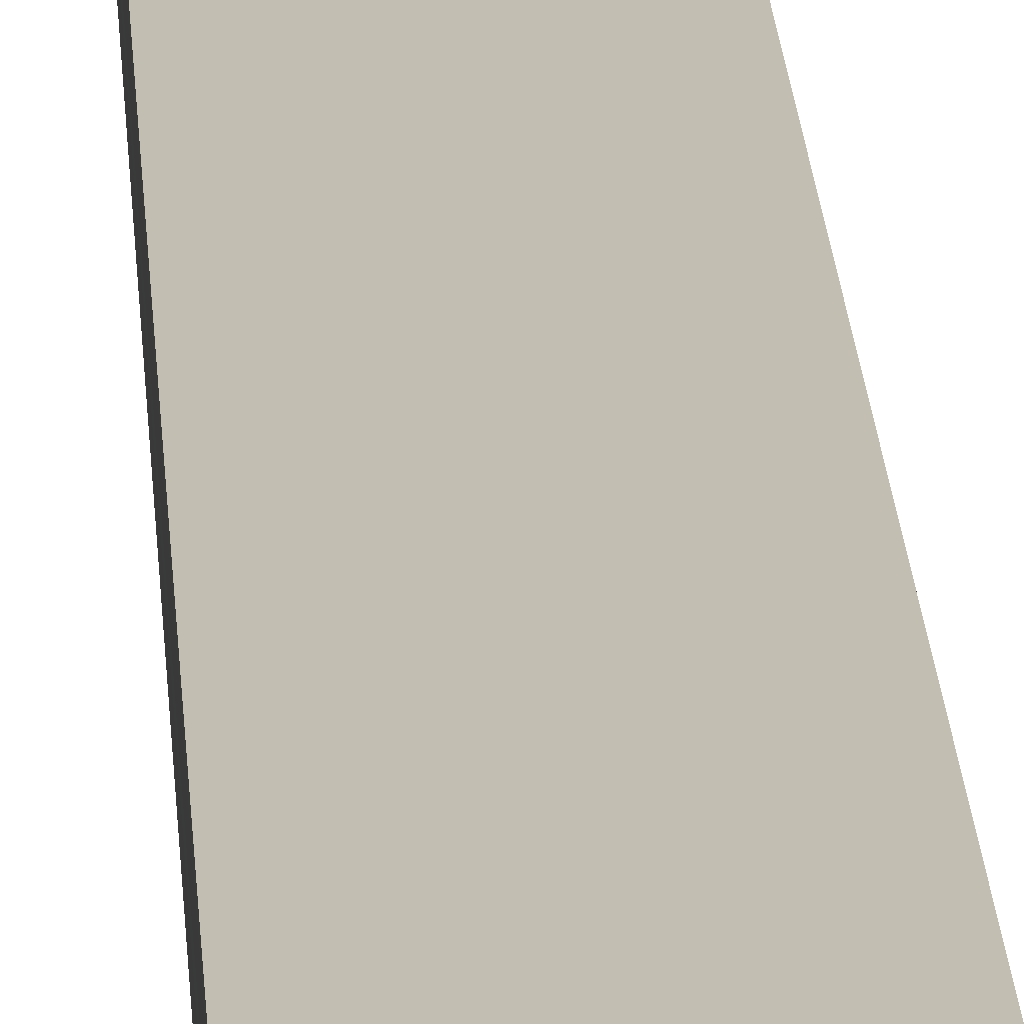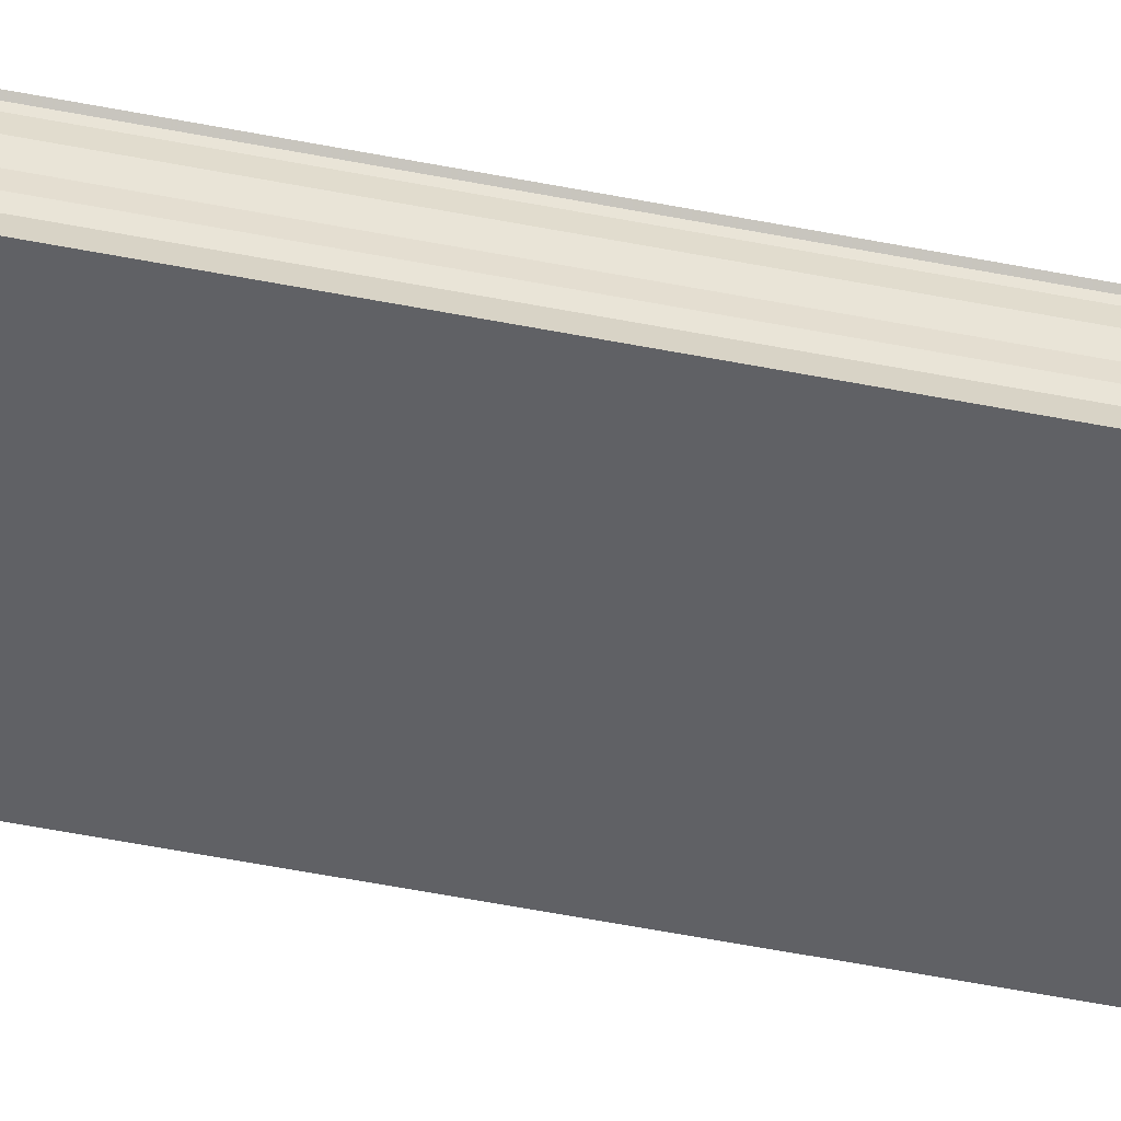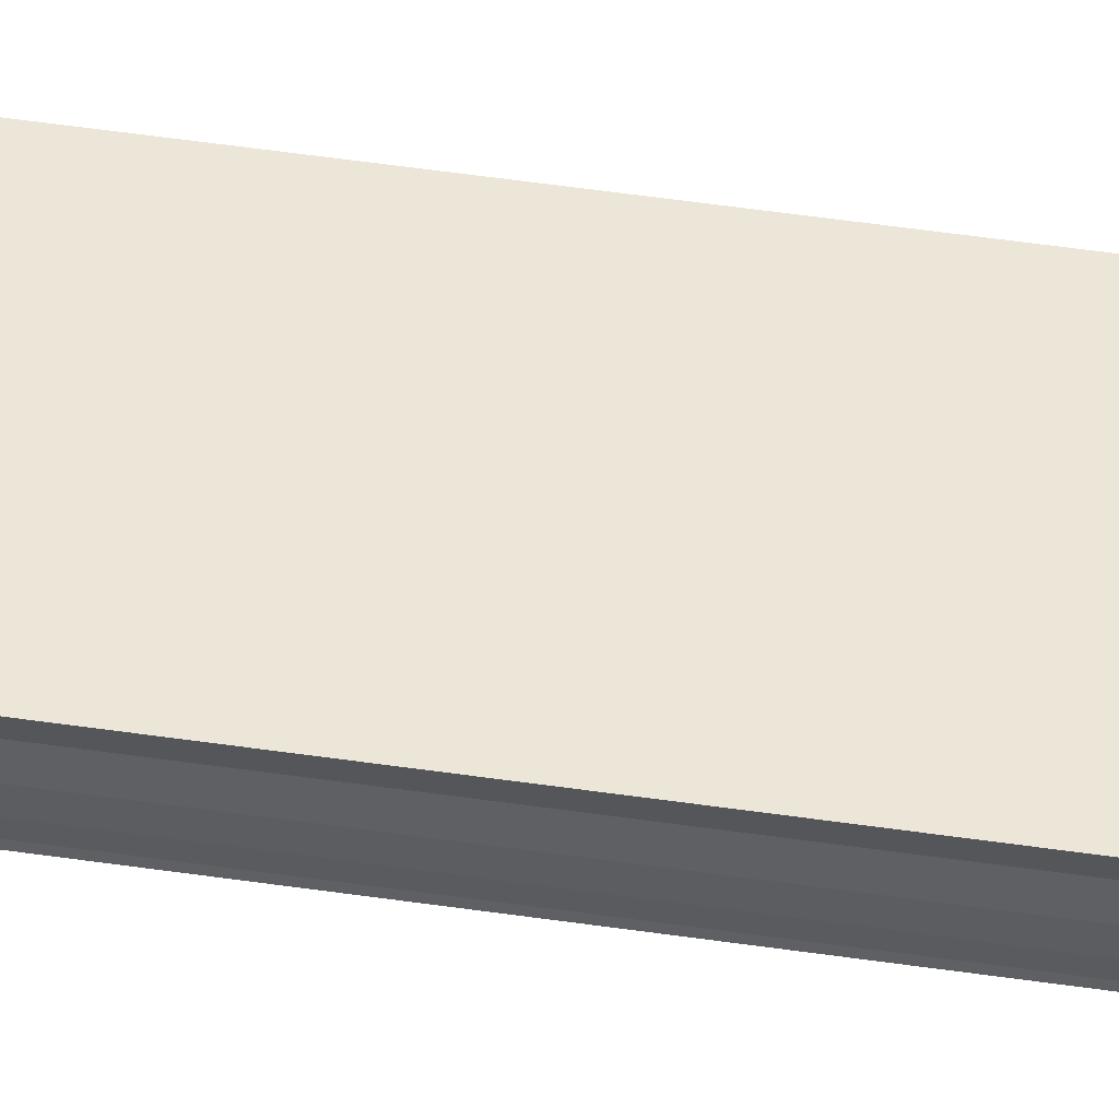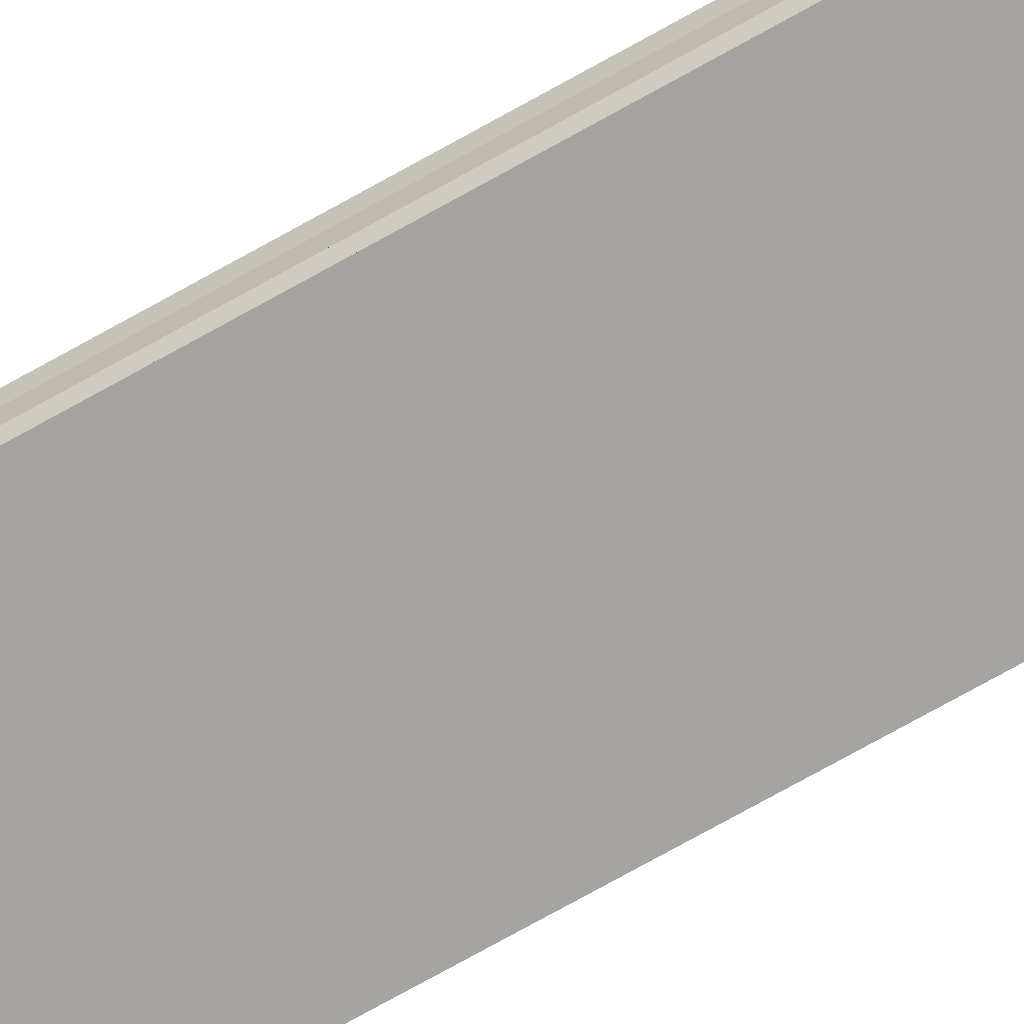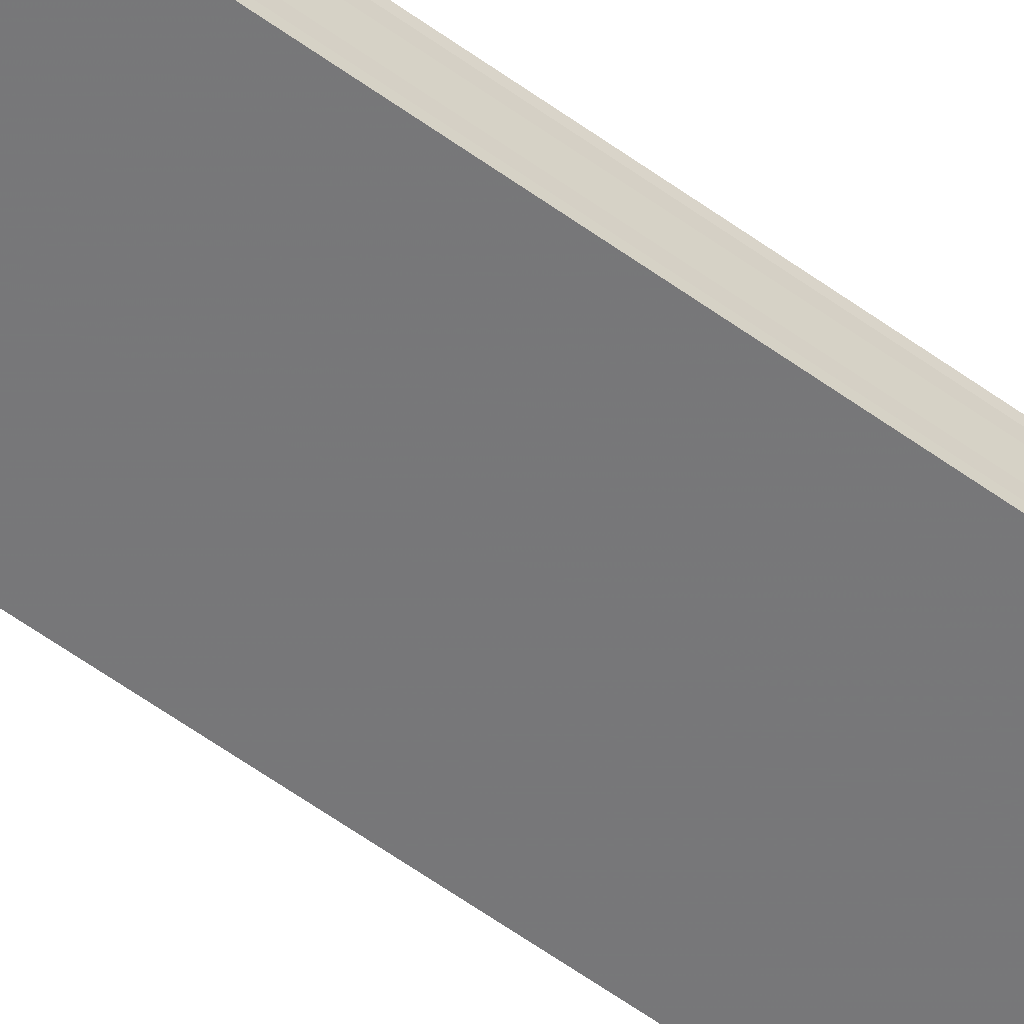
<metadata>
{"format":"obj","ext":"obj","renderer":"f3d","projection":"perspective","resolution":1024,"background":"white","views":[{"elev":17.3,"azim":-2.7,"up":"+Z"},{"elev":-48.1,"azim":-102.9,"up":"+Z"},{"elev":50.1,"azim":-80.8,"up":"+Z"},{"elev":-73.3,"azim":-60.7,"up":"+Z"},{"elev":-56.8,"azim":52.6,"up":"+Z"}]}
</metadata>
<code>
o 7398
v 2229 1866 8.033
v 2229 1866 8.033
v 2229 1866 8.033
v 2229 1866 8.033
v 2229 1866 8.033
v 2229 1866 8.035
v 2229 1866 8.033
v 2229 1866 8.033
v 2229 1866 8.034
v 2229 1866 8.035
v 2229 1866 8.035
v 2229 1866 8.036
v 2229 1866 8.036
v 2229 1866 8.036
v 2229 1866 8.036
v 2229 1866 8.036
v 2229 1866 8.036
v 2229 1866 8.036
v 2229 1866 8.036
v 2229 1866 8.036
v 2229 1866 8.035
v 2229 1866 8.036
v 2229 1866 8.035
v 2229 1866 8.035
v 2229 1866 8.034
v 2229 1866 8.035
v 2229 1866 8.033
v 2229 1866 8.034
v 2229 1866 8.033
v 2229 1866 8.033
v 2229 1866 8.033
v 2229 1866 8.033
v 2229 1866 8.034
v 2229 1866 8.033
v 2229 1866 8.035
v 2229 1866 8.034
v 2229 1866 8.035
v 2229 1866 8.035
v 2229 1866 8.036
v 2229 1866 8.035
v 2229 1866 8.036
v 2229 1866 8.036
v 2229 1866 8.036
v 2229 1866 8.036
v 2229 1866 8.036
v 2229 1866 8.036
v 2229 1866 8.036
v 2229 1866 8.036
v 2229 1866 8.036
v 2229 1866 8.035
v 2229 1866 8.035
v 2229 1866 8.035
v 2229 1866 8.034
v 2229 1866 8.034
v 2229 1866 8.033
v 2229 1866 8.033
v 2229 1866 8.033
v 2229 1866 8.033
v 2229 1866 8.033
v 2229 1866 8.033
v 2229 1866 8.033
v 2229 1866 8.033
v 2229 1866 8.034
v 2229 1866 8.035
v 2229 1866 8.035
v 2229 1866 8.036
v 2229 1866 8.036
v 2229 1866 8.036
f 1 2 3
f 3 4 5
f 6 4 7
f 6 8 4
f 6 9 8
f 6 10 9
f 6 11 10
f 6 12 11
f 6 13 12
f 6 14 13
f 15 14 16
f 17 18 15
f 19 13 20
f 21 22 19
f 23 24 21
f 25 26 23
f 27 28 25
f 29 30 27
f 31 32 29
f 32 33 34
f 33 35 36
f 35 37 38
f 37 39 40
f 39 41 42
f 43 44 45
f 46 44 47
f 44 48 47
f 47 48 49
f 48 50 49
f 49 50 51
f 50 6 51
f 51 6 52
f 6 53 52
f 52 53 54
f 53 55 54
f 54 55 56
f 55 57 56
f 56 57 58
f 57 59 58
f 58 7 60
f 52 60 61
f 52 61 62
f 52 62 63
f 52 63 64
f 52 64 65
f 52 65 66
f 52 66 67
f 52 67 68

</code>
